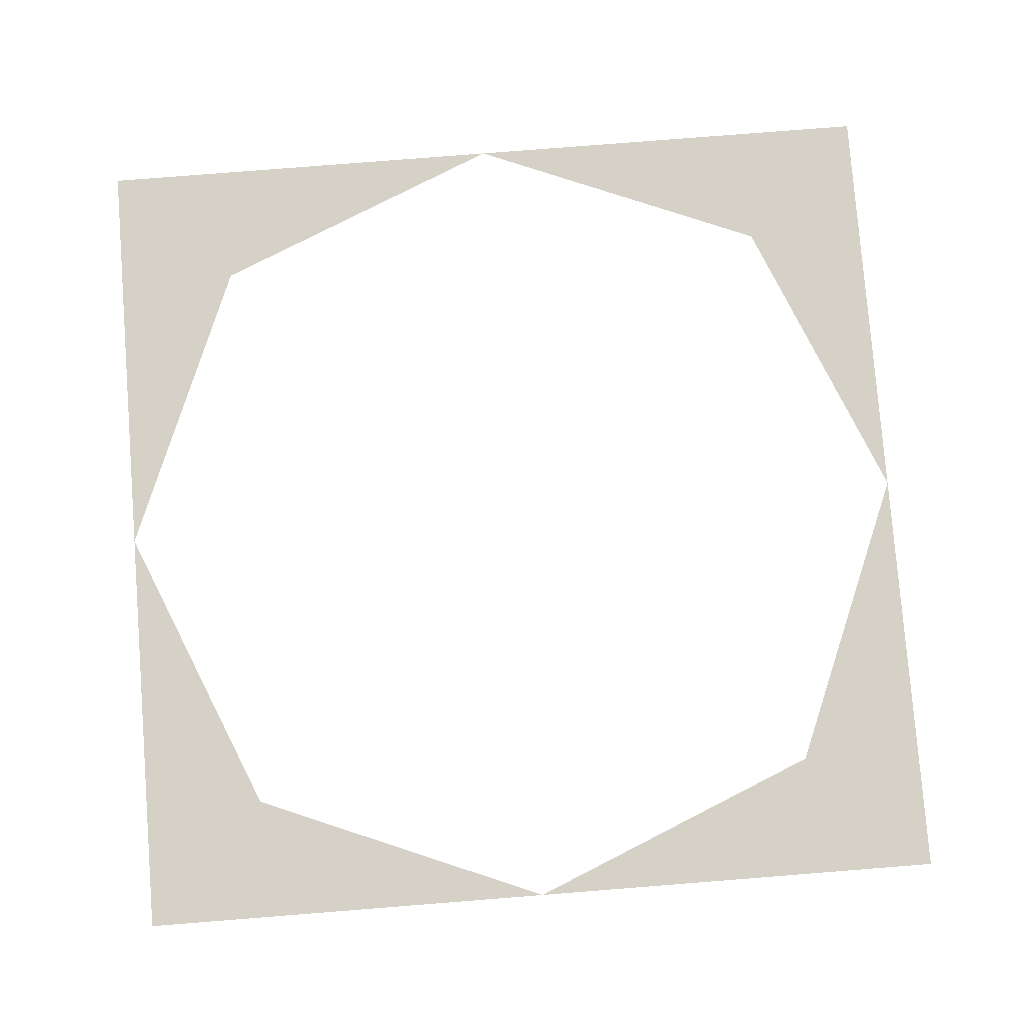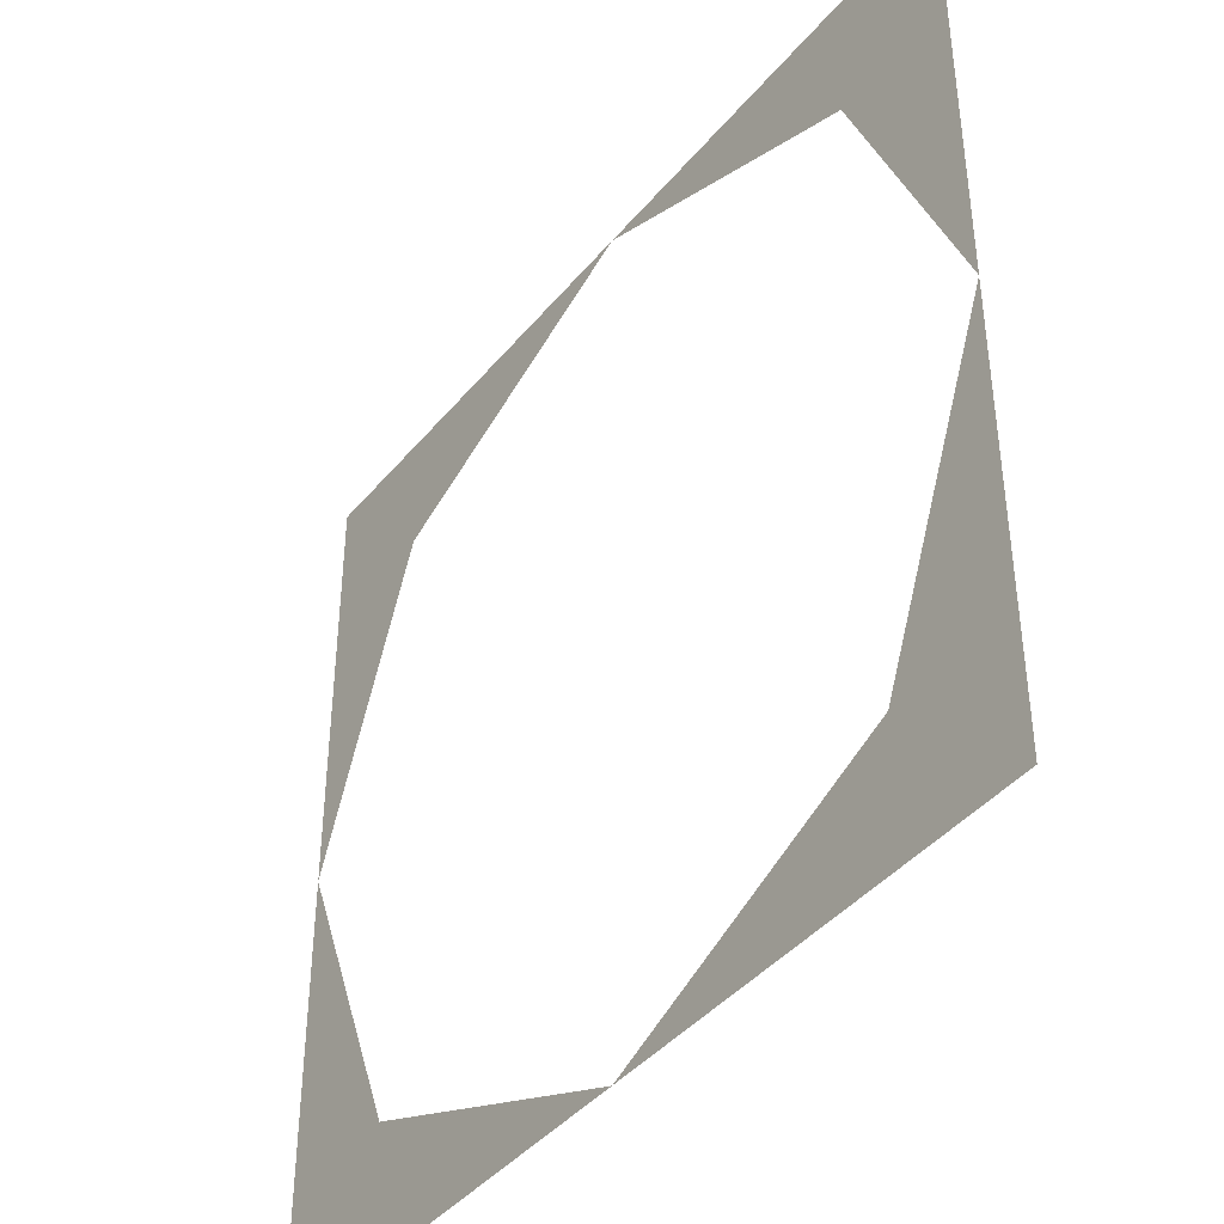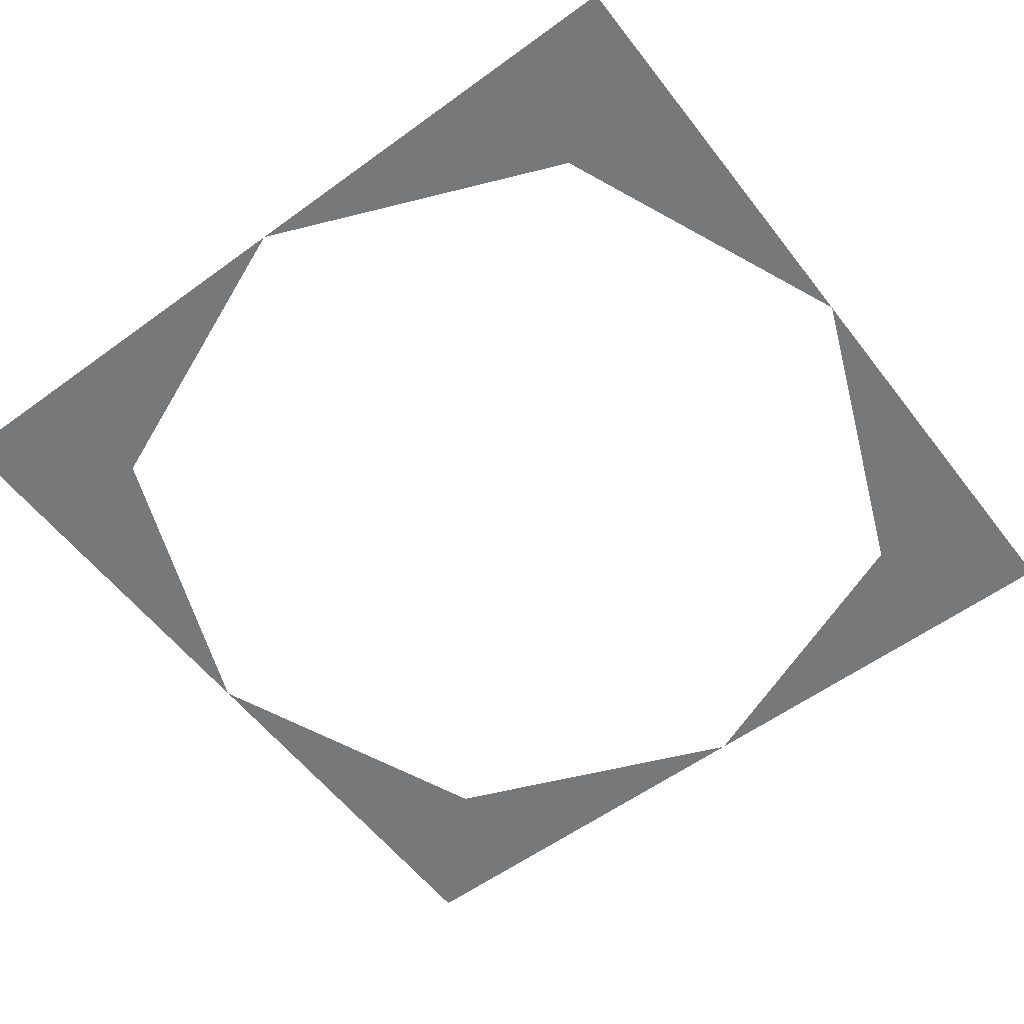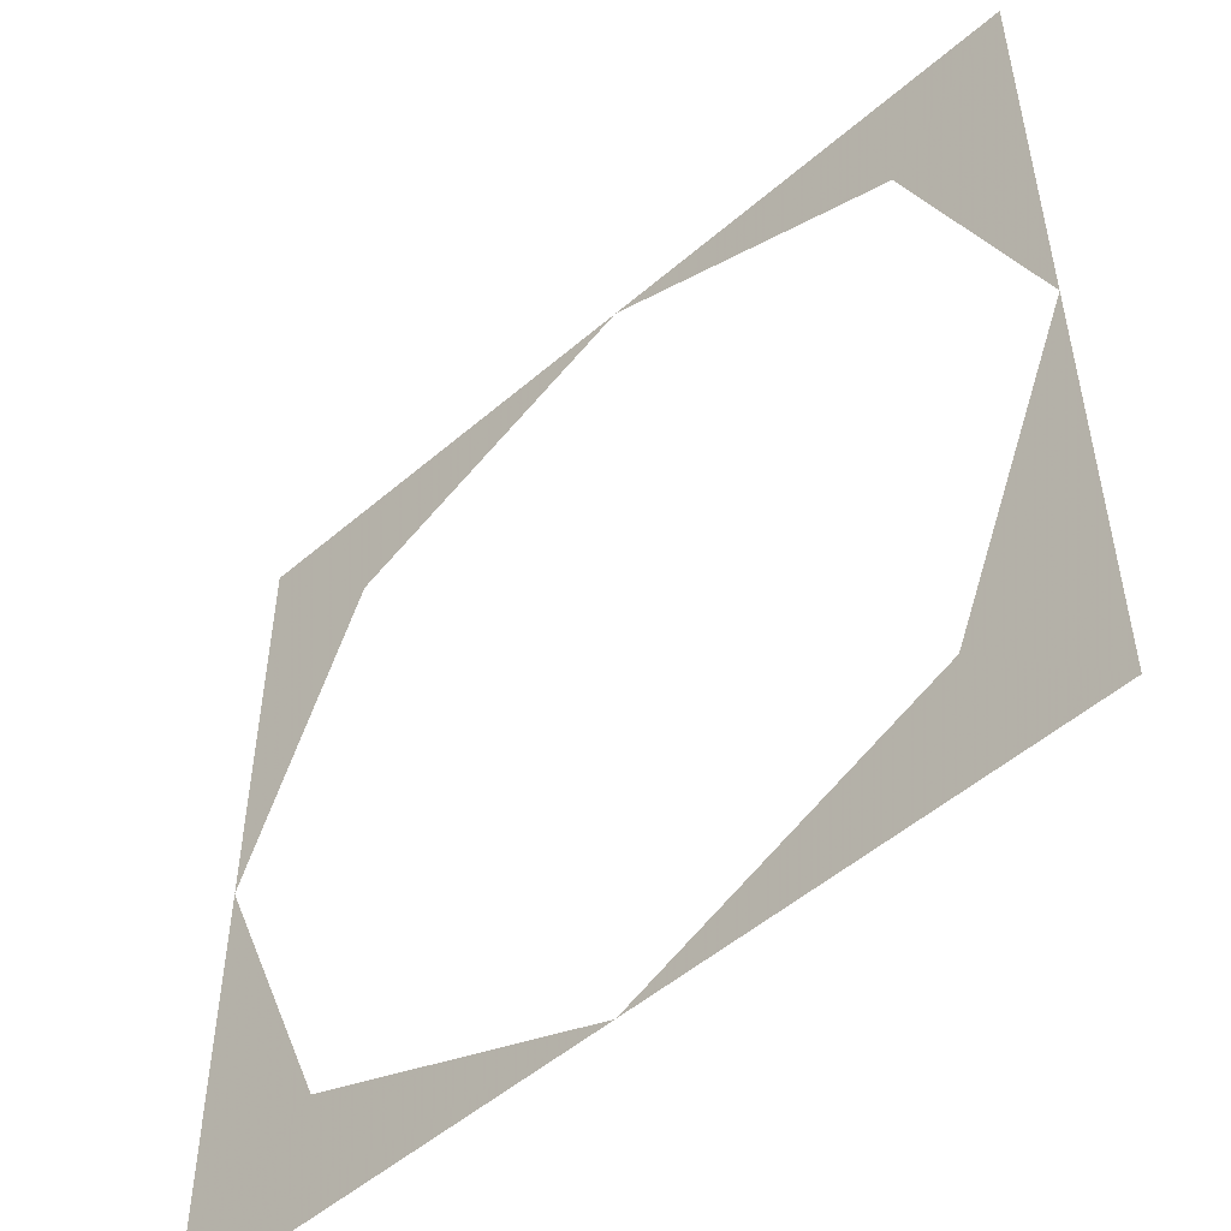
<metadata>
{"format":"obj","ext":"obj","renderer":"f3d","projection":"perspective","resolution":1024,"background":"white","views":[{"elev":79.6,"azim":-4.5,"up":"+Y"},{"elev":-41.6,"azim":-125.9,"up":"+Z"},{"elev":-57.3,"azim":127.2,"up":"+Y"},{"elev":-51.9,"azim":-137.1,"up":"+Z"}]}
</metadata>
<code>
v 0.05 0 0.05
v 0.03535 0 0.03535
v 0.05 0 0
v 0.05 0 0.05
v 0 0 0.05
v 0.03535 0 0.03535
v -0.05 0 0.05
v -0.03535 0 0.03535
v 0 0 0.05
v -0.05 0 0.05
v -0.05 0 0
v -0.03535 0 0.03535
v -0.05 0 -0.05
v -0.03535 0 -0.03535
v -0.05 0 0
v -0.05 0 -0.05
v 0 0 -0.05
v -0.03535 0 -0.03535
v 0.05 0 -0.05
v 0.03535 0 -0.03535
v 0 0 -0.05
v 0.05 0 -0.05
v 0.05 0 0
v 0.03535 0 -0.03535
g mesh3853
f 1 2 3
f 4 5 6
f 7 8 9
f 10 11 12
f 13 14 15
f 16 17 18
f 19 20 21
f 22 23 24

</code>
